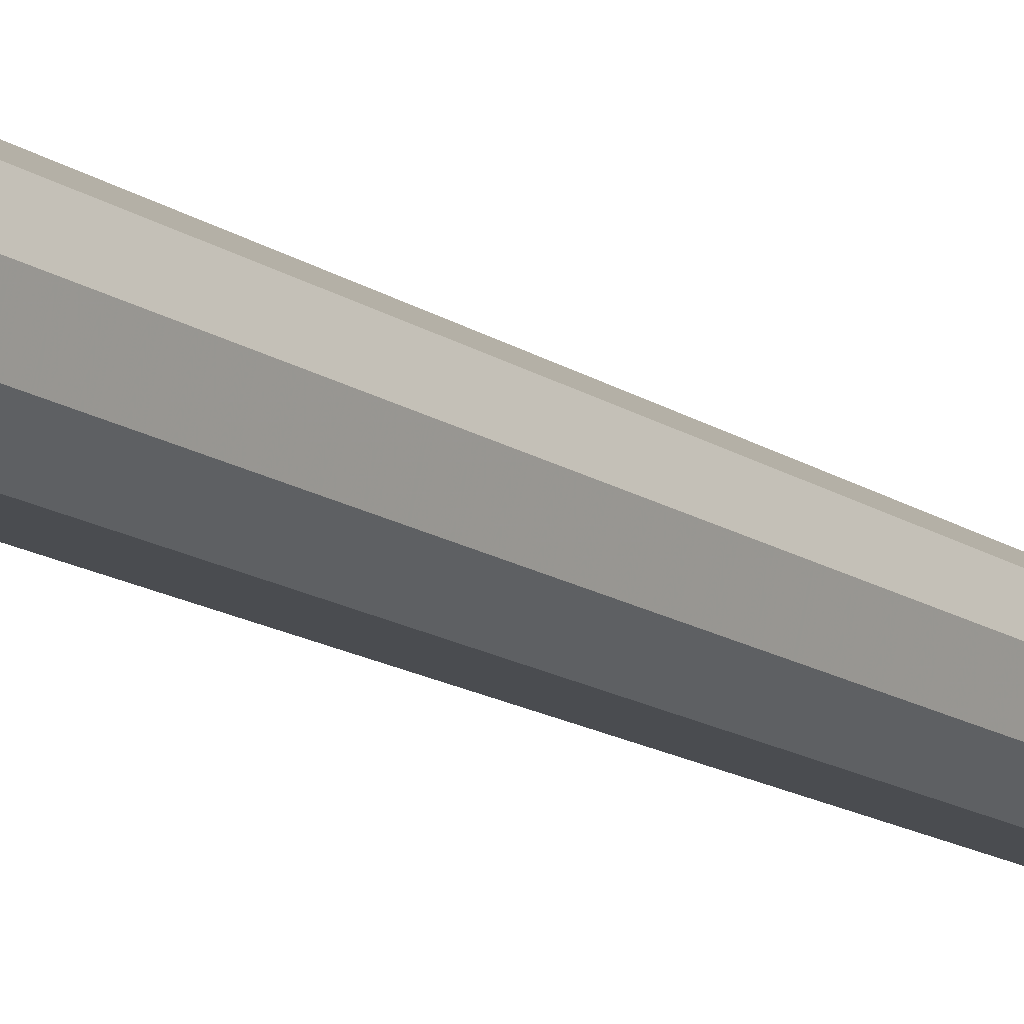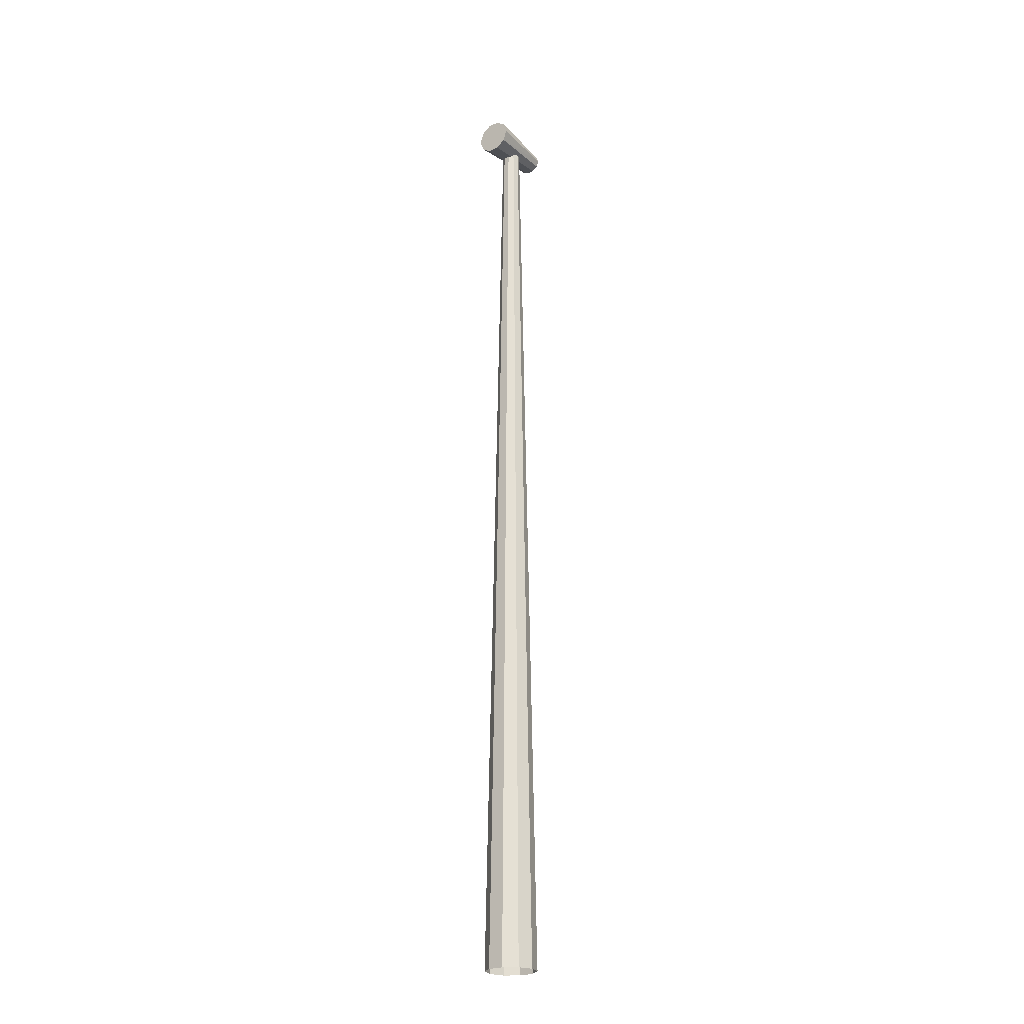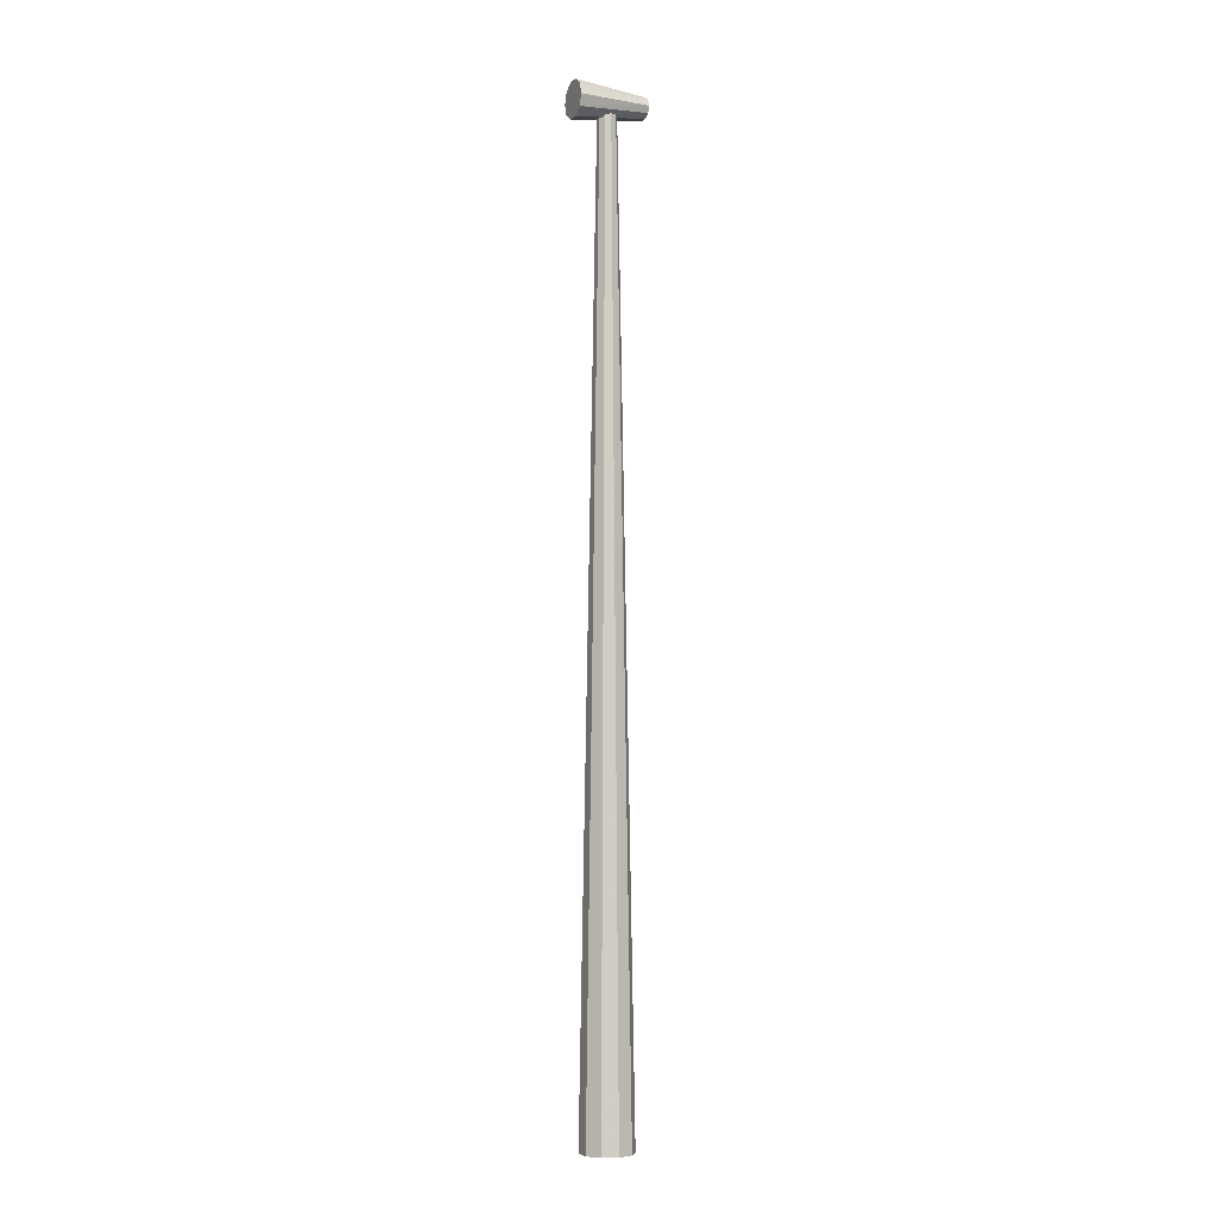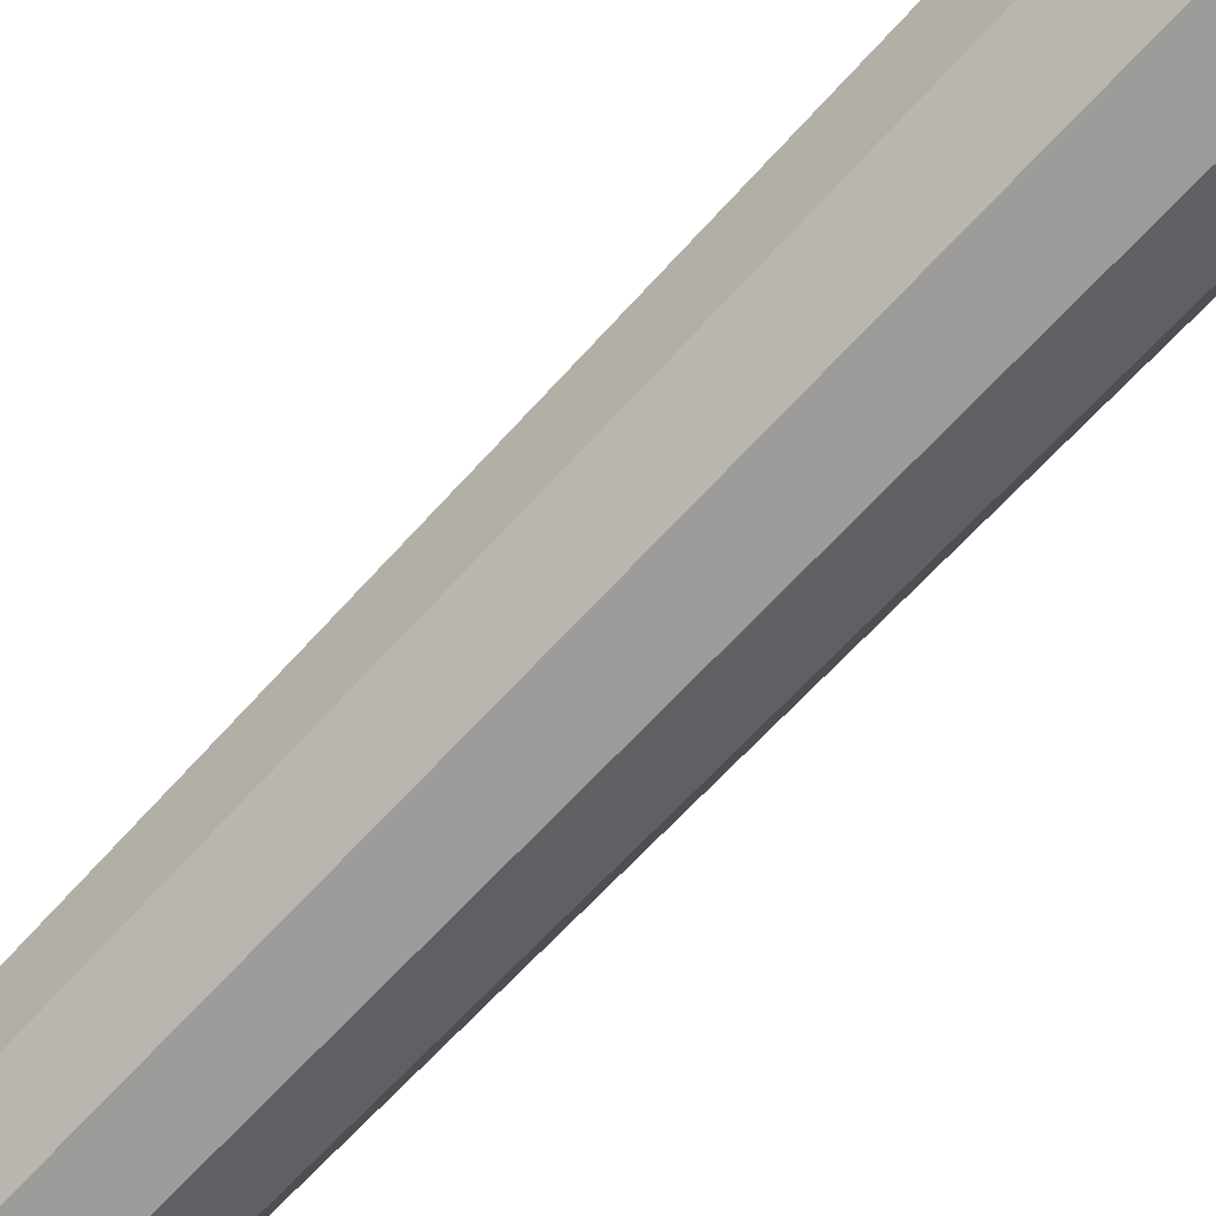
<metadata>
{"format":"obj","ext":"obj","renderer":"f3d","projection":"perspective","resolution":1024,"background":"white","views":[{"elev":-15.4,"azim":36.4,"up":"+Z"},{"elev":-23.8,"azim":-142.5,"up":"+Y"},{"elev":-4.5,"azim":-114.7,"up":"+Y"},{"elev":-70.8,"azim":-43.1,"up":"+Z"}]}
</metadata>
<code>
g poleBase_1
v 0 372.1 0
v 9.906 1.128 0
v 3.52 372.1 0
v 8.014 1.128 -5.822
v 2.848 372.1 -2.069
v 3.061 1.128 -9.421
v 1.088 372.1 -3.348
v -3.061 1.128 -9.421
v -1.088 372.1 -3.348
v -8.014 1.128 -5.822
v -2.848 372.1 -2.069
v -9.906 1.128 0
v -3.52 372.1 0
v -8.014 1.128 5.822
v -2.848 372.1 2.069
v -3.061 1.128 9.421
v -1.088 372.1 3.348
v 3.061 1.128 9.421
v 1.088 372.1 3.348
v 8.014 1.128 5.822
v 2.848 372.1 2.069
v 0 370.3 14.47
v 0 370.3 -13.29
v 4.743 370.3 14.47
v 7.272 370.3 -13.29
v 3.837 367.9 14.47
v 5.883 366.1 -13.29
v 1.466 366.3 14.47
v 2.247 363.5 -13.29
v -1.466 366.3 14.47
v -2.247 363.5 -13.29
v -3.837 367.9 14.47
v -5.883 366.1 -13.29
v -4.743 370.3 14.47
v -7.272 370.3 -13.29
v -3.837 372.8 14.47
v -5.883 374.5 -13.29
v -1.466 374.3 14.47
v -2.247 377.1 -13.29
v 1.466 374.3 14.47
v 2.247 377.1 -13.29
v 3.837 372.8 14.47
v 5.883 374.5 -13.29
f 42 43 41 40
f 40 38 22
f 40 41 39 38
f 43 23 41
f 24 42 22
f 41 23 39
f 24 25 43 42
f 25 23 43
f 42 40 22
f 38 36 22
f 38 39 37 36
f 34 35 33 32
f 39 23 37
f 34 32 22
f 35 23 33
f 36 34 22
f 36 37 35 34
f 37 23 35
f 27 23 25
f 4 5 3 2
f 5 1 3
f 28 26 22
f 6 7 5 4
f 7 1 5
f 28 29 27 26
f 8 9 7 6
f 9 1 7
f 29 23 27
f 10 11 9 8
f 11 1 9
f 30 28 22
f 12 13 11 10
f 13 1 11
f 30 31 29 28
f 14 15 13 12
f 15 1 13
f 31 23 29
f 16 17 15 14
f 17 1 15
f 32 30 22
f 18 19 17 16
f 19 1 17
f 32 33 31 30
f 20 21 19 18
f 21 1 19
f 33 23 31
f 2 3 21 20
f 3 1 21
f 26 24 22
f 26 27 25 24

</code>
